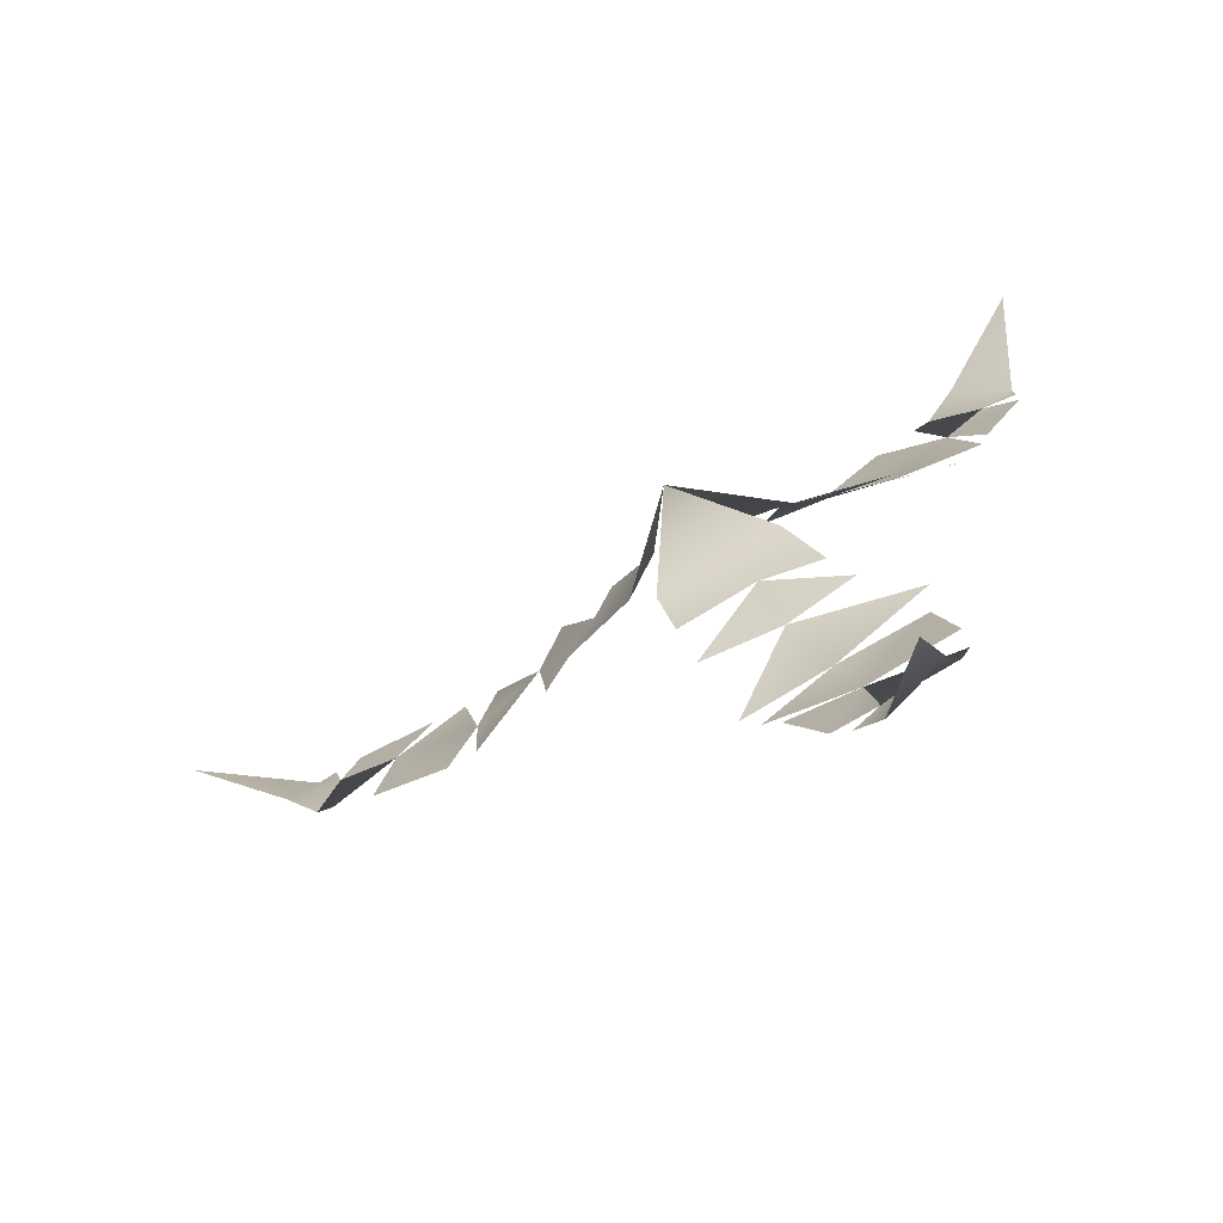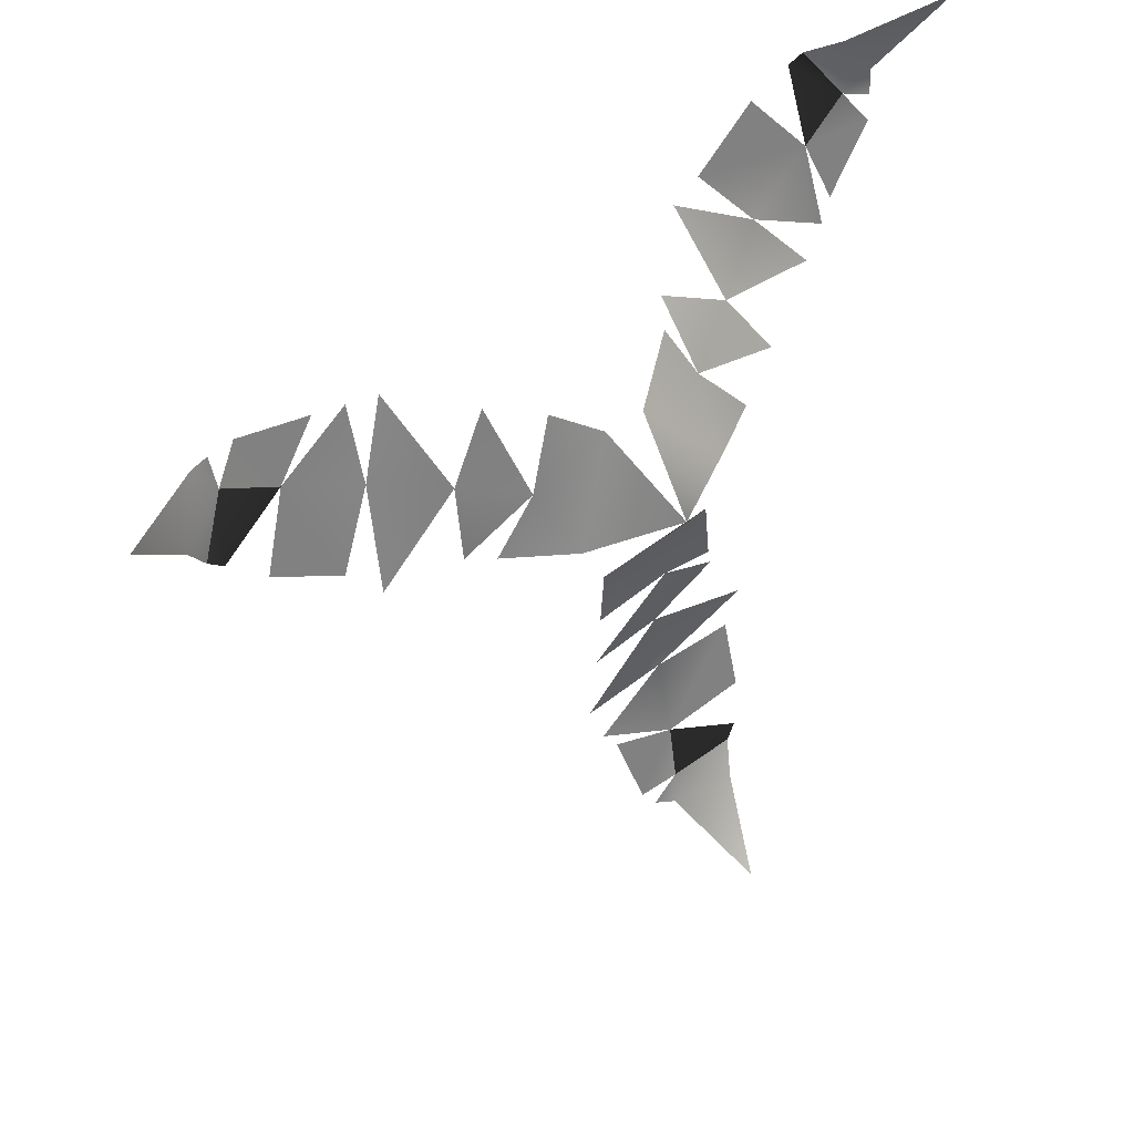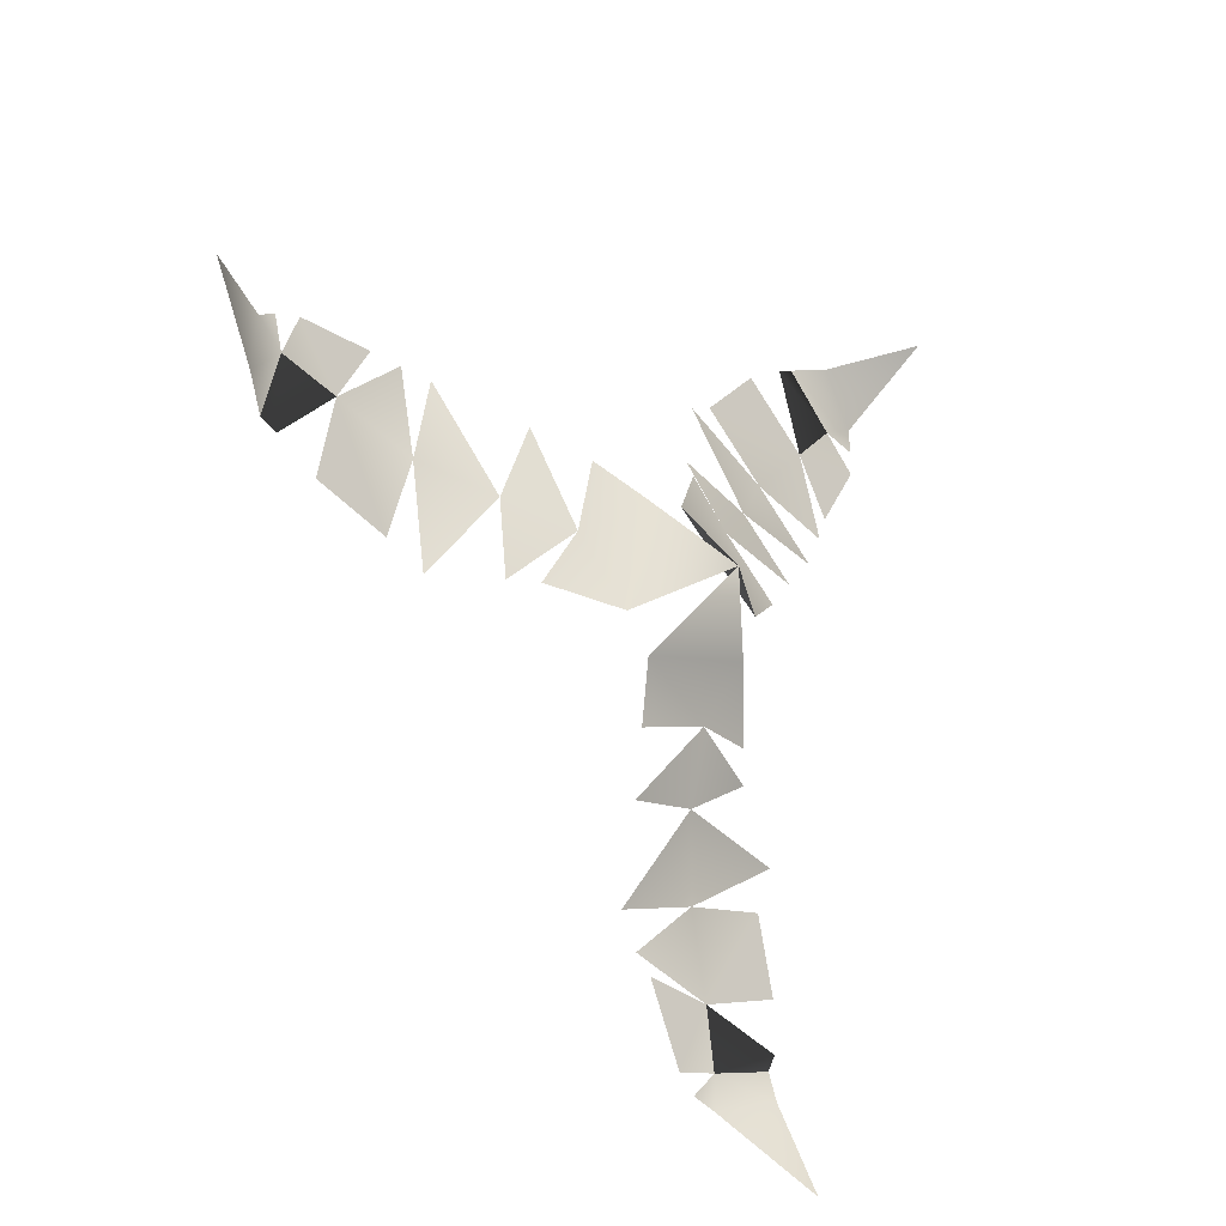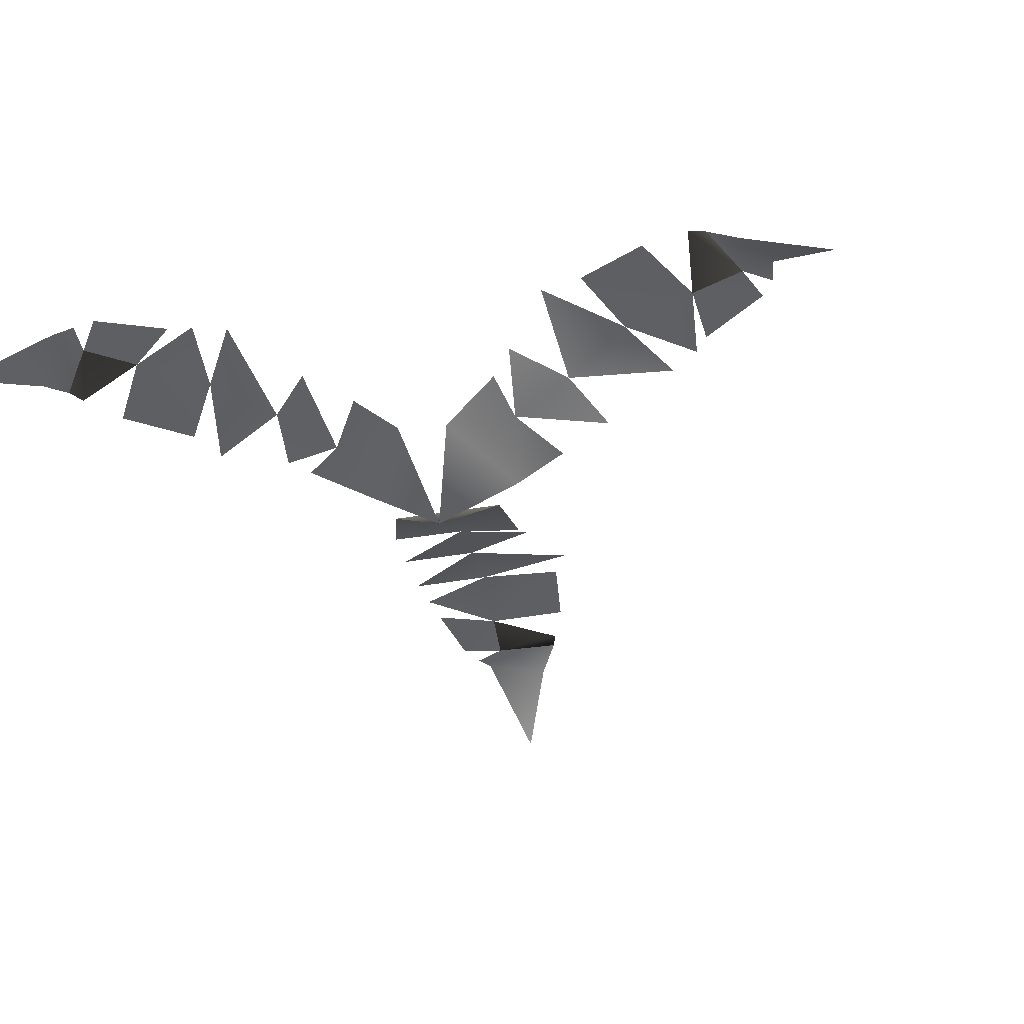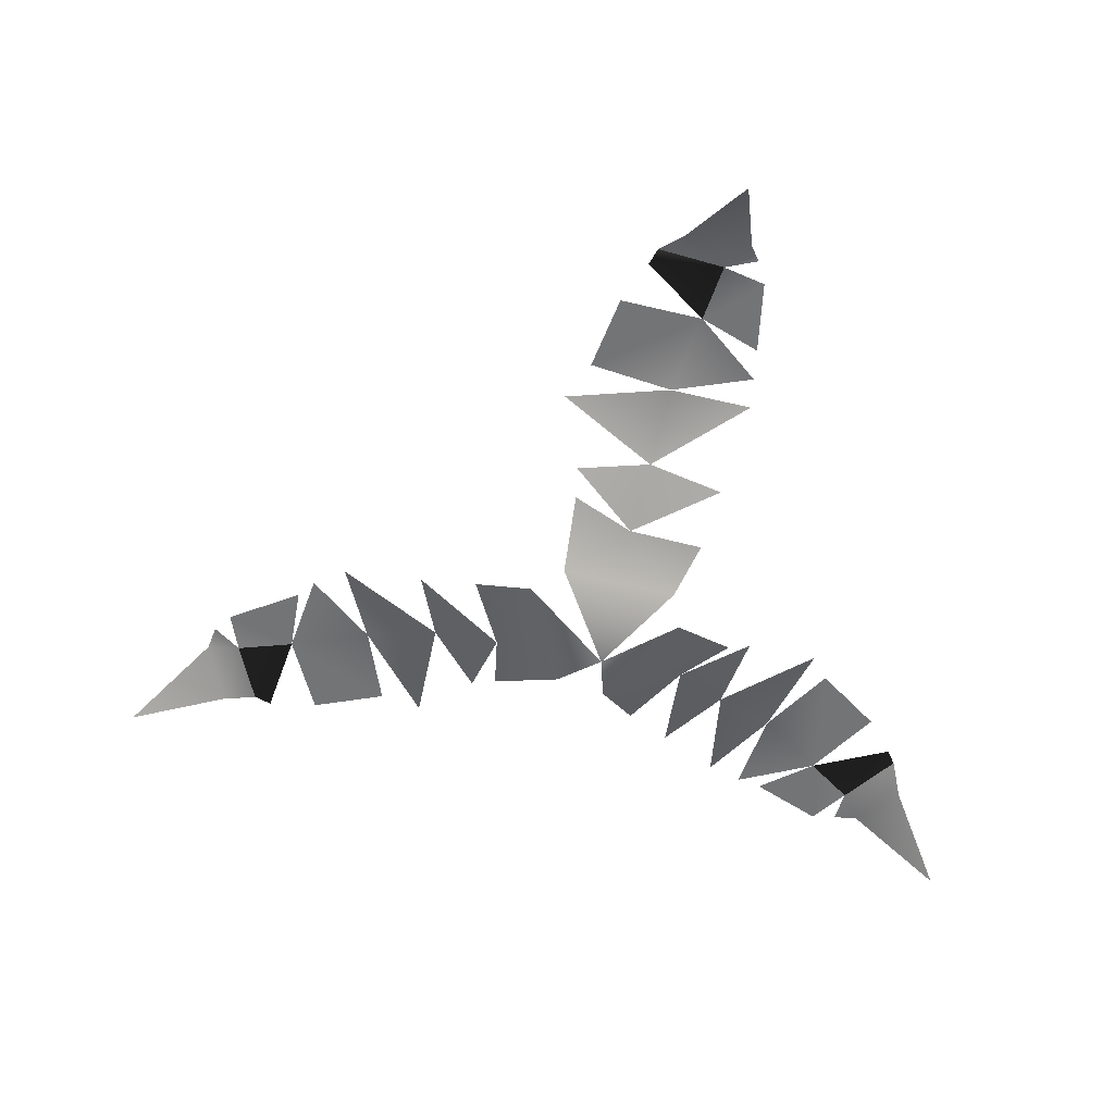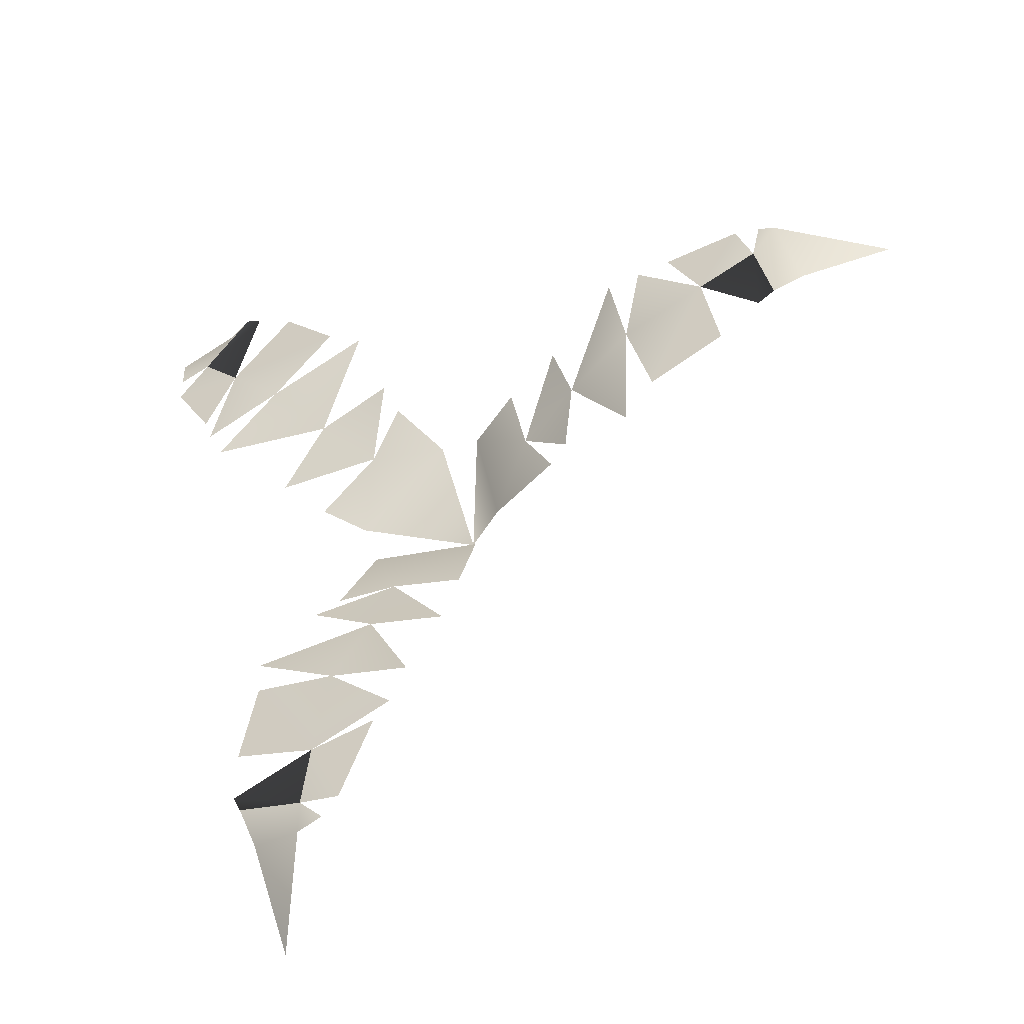
<metadata>
{"format":"obj","ext":"obj","renderer":"f3d","projection":"perspective","resolution":1024,"background":"white","views":[{"elev":-74.7,"azim":26.9,"up":"+Z"},{"elev":30.8,"azim":-35.5,"up":"+Z"},{"elev":-27.0,"azim":-44.3,"up":"+Z"},{"elev":-41.3,"azim":113.5,"up":"+Y"},{"elev":-56.1,"azim":-92.9,"up":"+Y"},{"elev":-45.0,"azim":-150.8,"up":"+Z"}]}
</metadata>
<code>
v 5.337e-07 4.622e-07 -1.144e-07
v -5 8 9
v -8 8 -5
v -13 10 3
v -5 8 9
v -11 10 12
v -13 10 3
v -8 8 -5
v -5 8 9
v -13 10 3
v -18 12 14
v -21 13 5
v -13 10 3
v -17 11 -4
v -8 8 -5
v -21 13 5
v -20 13 -4
v -13 10 3
v -21 13 5
v -28 16 17
v -30 16 7
v -30 16 7
v -29 15 -6
v -21 13 5
v -30 16 7
v -32 16 17
v -40 16 10
v -33 16 -3
v -42 16 0
v -36 16 17
v -45 16 17
v -47 16 12
v -47 16 3
v -49 16 4
v -52 14 7
v -50 16 15
v -61 8 13
v -48 16 16
v -50 16 15
v -47 16 12
v -50 16 15
v -52 14 7
v -47 16 12
v -52 14 7
v -49 16 4
v -2.17e-07 3.316e-07 -2.652e-07
v 11 8 1
v -4.554e-07 8 10
v 9 10 11
v 11 8 1
v 16 10 5
v 9 10 11
v 0 8 10
v 11 8 1
v 9 10 11
v 21 12 10
v 15 13 17
v 9 10 11
v 5 11 17
v 1.192e-07 8 10
v 15 13 17
v 6 13 20
v 9 10 11
v 15 13 17
v 29 16 17
v 21 16 24
v 21 16 24
v 9 15 29
v 15 13 17
v 21 16 24
v 31 16 21
v 28 16 31
v 13 16 31
v 20 16 38
v 32 16 24
v 37 16 32
v 33 16 36
v 25 16 41
v 27 16 42
v 31 14 43
v 37 16 38
v 41 8 48
v 37 16 35
v 37 16 38
v 33 16 36
v 37 16 38
v 31 14 43
v 33 16 36
v 31 14 43
v 27 16 42
v -9.689e-08 3.209e-07 3.391e-07
v -5 8 -9
v 9 8 -5
v 5 10 -13
v -5 8 -9
v -4 10 -16
v 5 10 -13
v 9 8 -5
v -5 8 -9
v 5 10 -13
v -3 12 -23
v 6 13 -21
v 5 10 -13
v 12 11 -13
v 9 8 -5
v 6 13 -21
v 14 13 -16
v 5 10 -13
v 6 13 -21
v -1 16 -33
v 9 16 -30
v 9 16 -30
v 20 15 -23
v 6 13 -21
v 9 16 -30
v 1 16 -37
v 11 16 -40
v 19 16 -28
v 9 16 -30
v 21 16 -37
v 19 16 -28
v 3 16 -39
v 7 16 -48
v 12 16 -47
v 21 16 -43
v 20 16 -45
v 19 14 -49
v 12 16 -51
v 18 8 -60
v 9 16 -50
v 12 16 -51
v 12 16 -47
v 12 16 -51
v 19 14 -49
v 12 16 -47
v 19 14 -49
v 20 16 -45
f 1/0 2/0 3/0
f 4/0 5/0 6/0
f 7/0 8/0 9/0
f 10/0 11/0 12/0
f 13/0 14/0 15/0
f 16/0 17/0 18/0
f 19/0 20/0 21/0
f 22/0 23/0 24/0
f 25/0 26/0 27/0
f 27/0 28/0 25/0
f 29/0 28/0 27/0
f 27/0 30/0 31/0
f 32/0 27/0 33/0
f 32/0 33/0 34/0
f 35/0 36/0 37/0
f 32/0 38/0 39/0
f 40/0 41/0 42/0
f 43/0 44/0 45/0
f 27/0 31/0 32/0
f 46/0 47/0 48/0
f 49/0 50/0 51/0
f 52/0 53/0 54/0
f 55/0 56/0 57/0
f 58/0 59/0 60/0
f 61/0 62/0 63/0
f 64/0 65/0 66/0
f 67/0 68/0 69/0
f 70/0 71/0 72/0
f 72/0 73/0 70/0
f 74/0 73/0 72/0
f 72/0 75/0 76/0
f 77/0 72/0 78/0
f 77/0 78/0 79/0
f 80/0 81/0 82/0
f 77/0 83/0 84/0
f 85/0 86/0 87/0
f 88/0 89/0 90/0
f 72/0 76/0 77/0
f 91/0 92/0 93/0
f 94/0 95/0 96/0
f 97/0 98/0 99/0
f 100/0 101/0 102/0
f 103/0 104/0 105/0
f 106/0 107/0 108/0
f 109/0 110/0 111/0
f 112/0 113/0 114/0
f 115/0 116/0 117/0
f 117/0 118/0 119/0
f 120/0 121/0 117/0
f 117/0 122/0 123/0
f 124/0 117/0 125/0
f 124/0 125/0 126/0
f 127/0 128/0 129/0
f 124/0 130/0 131/0
f 132/0 133/0 134/0
f 135/0 136/0 137/0
f 117/0 123/0 124/0

</code>
